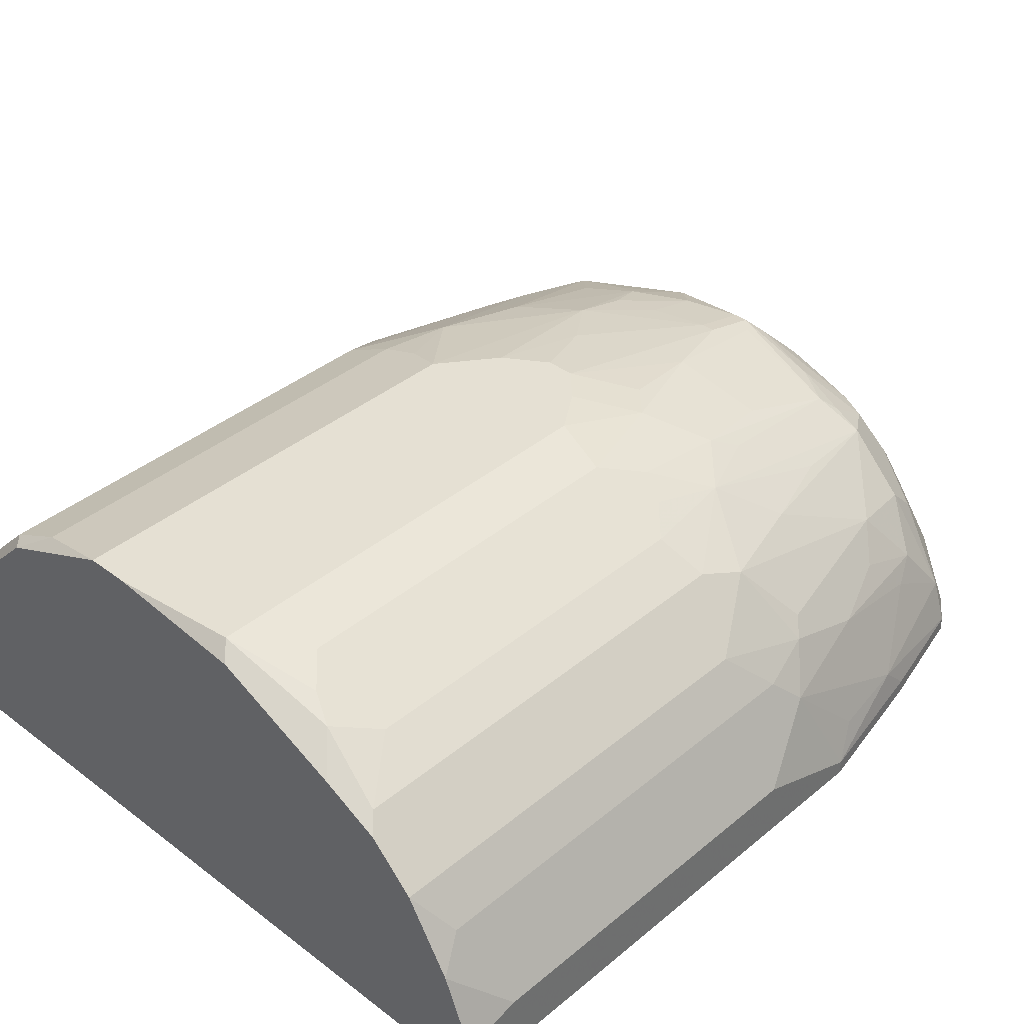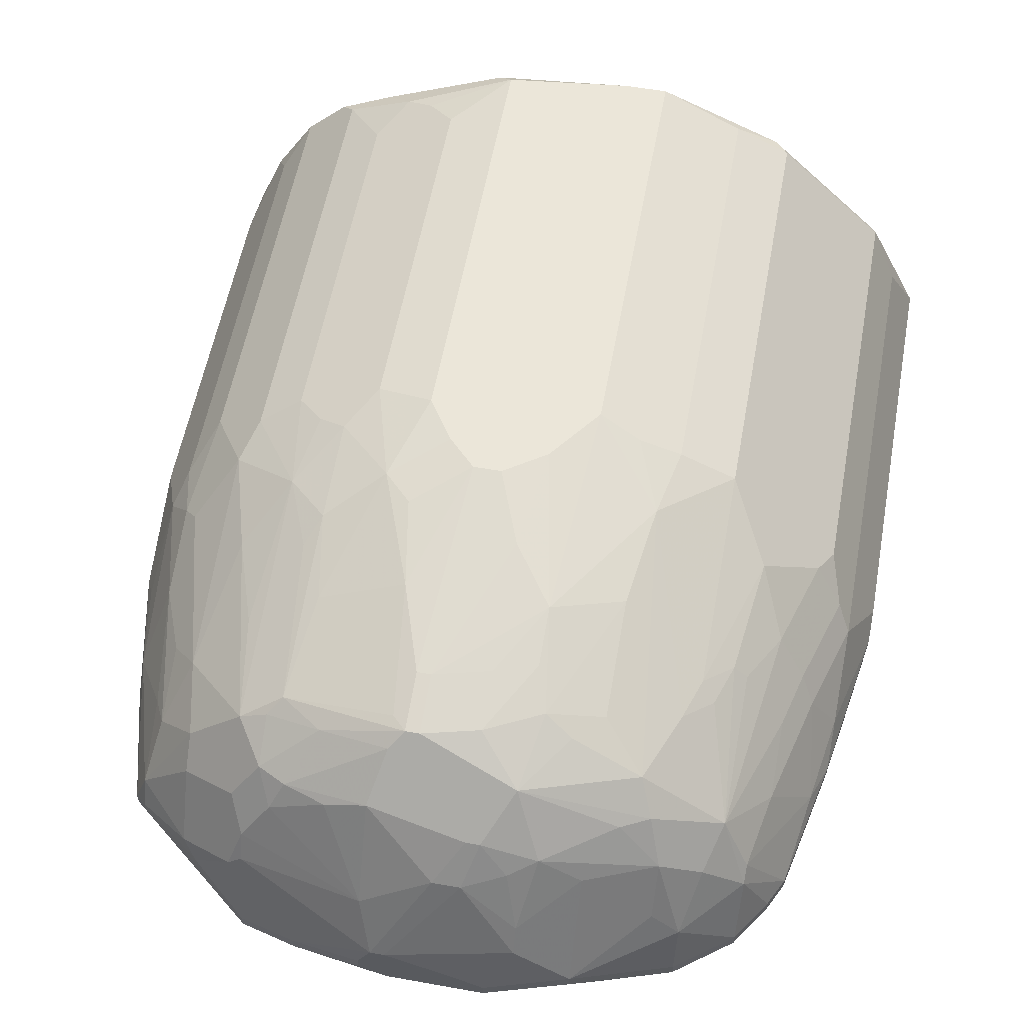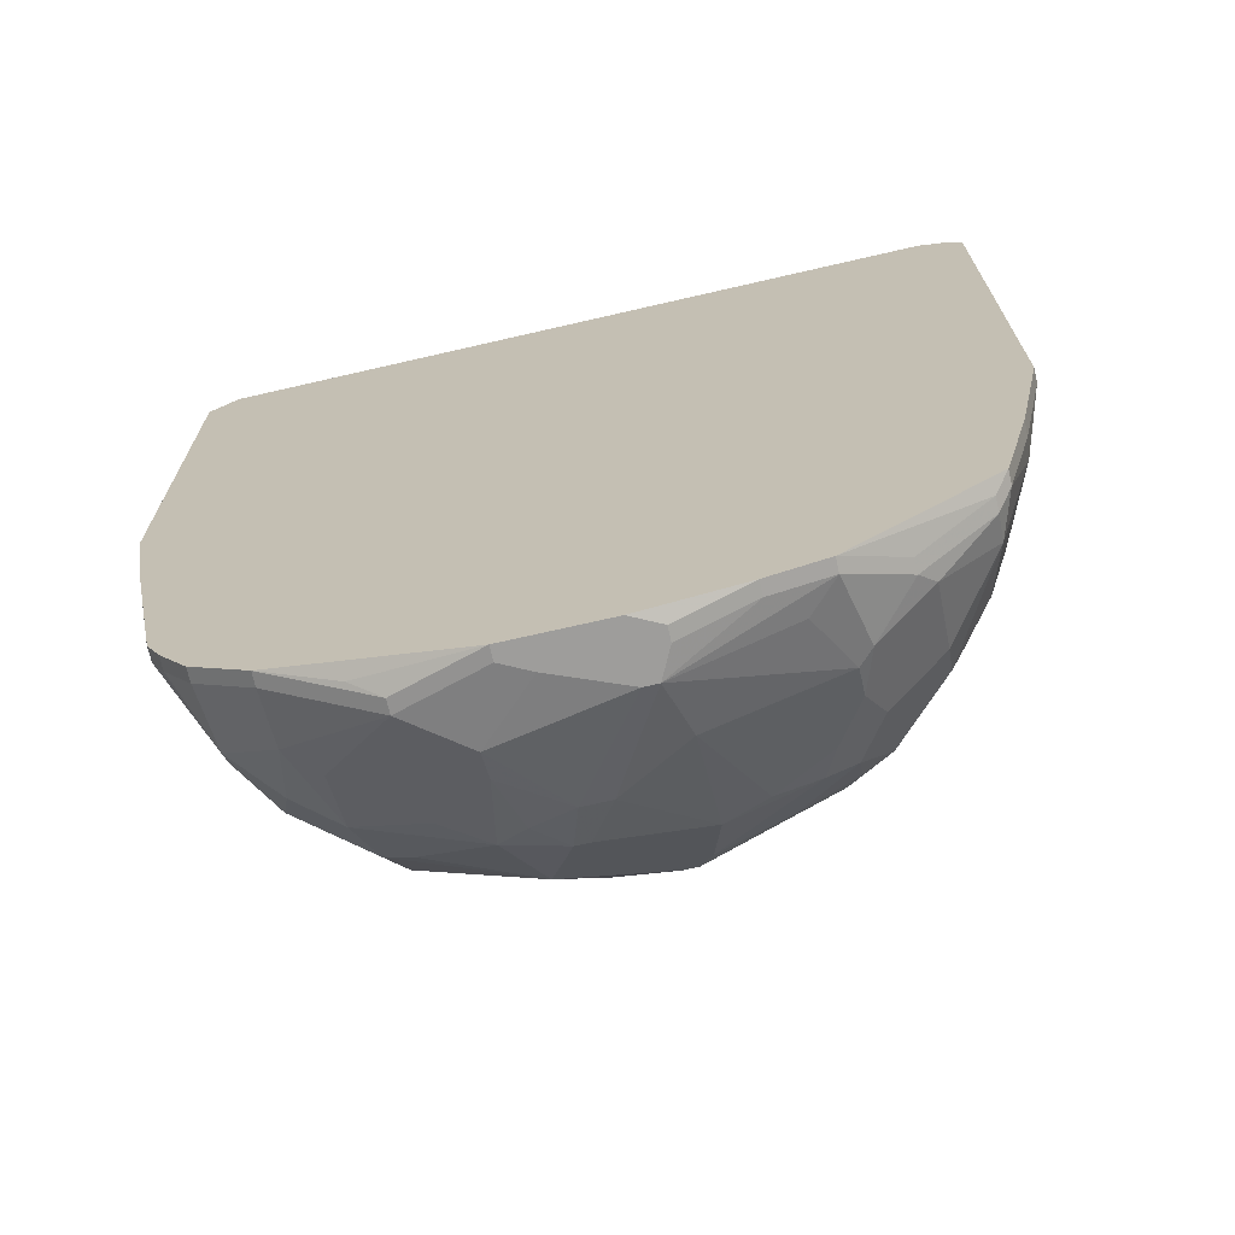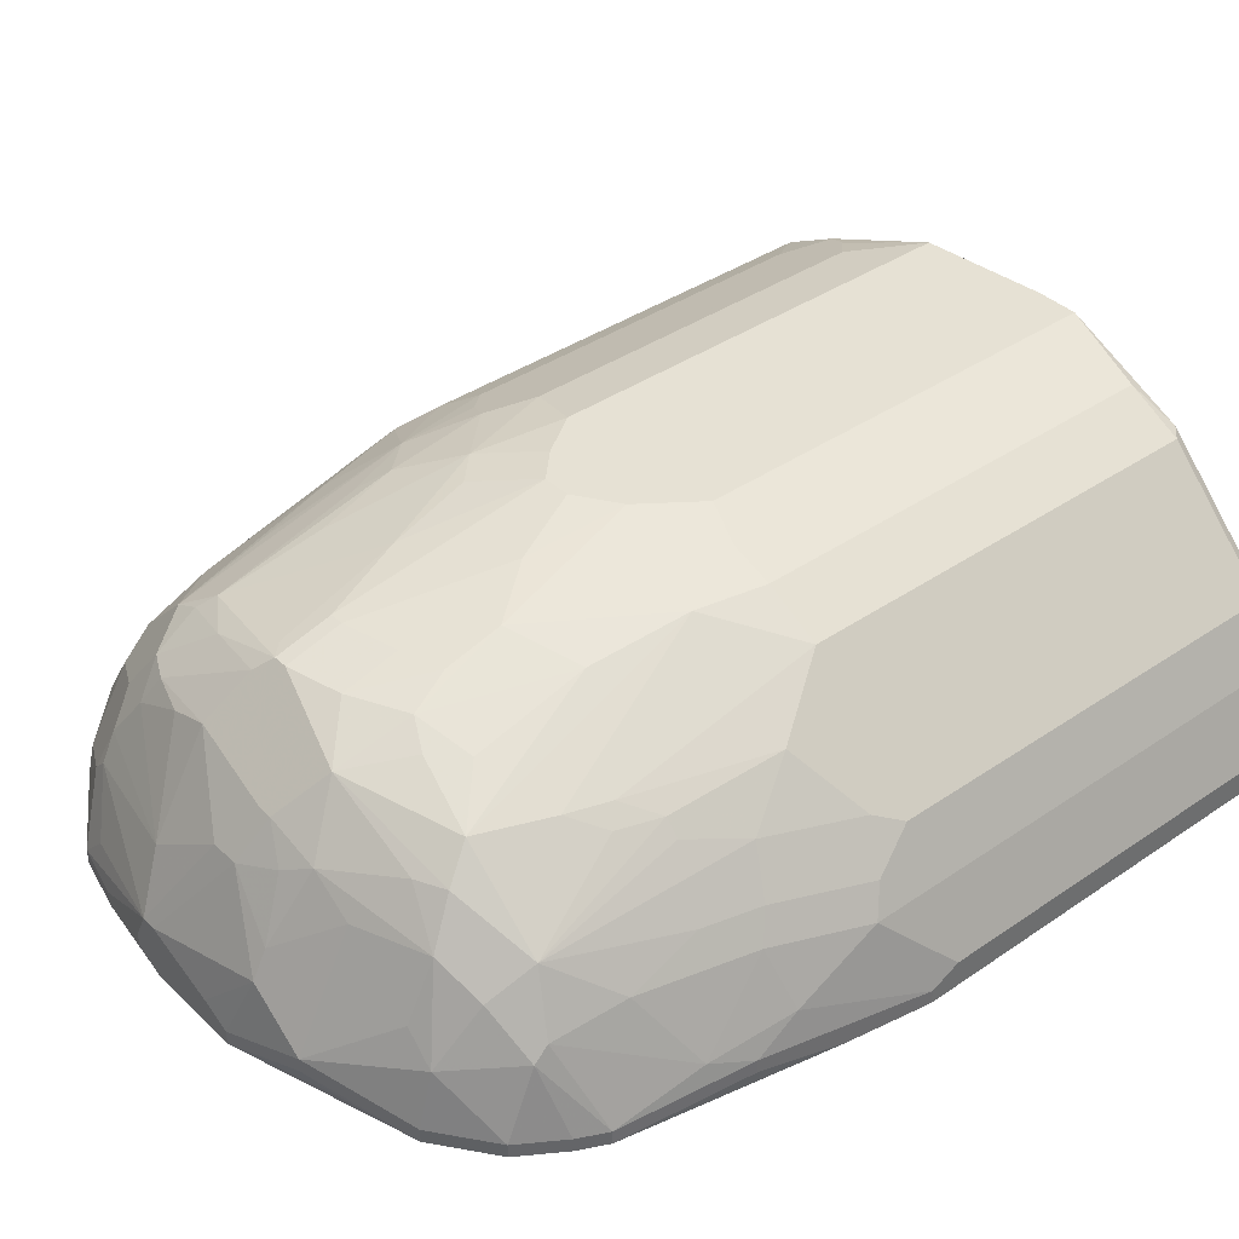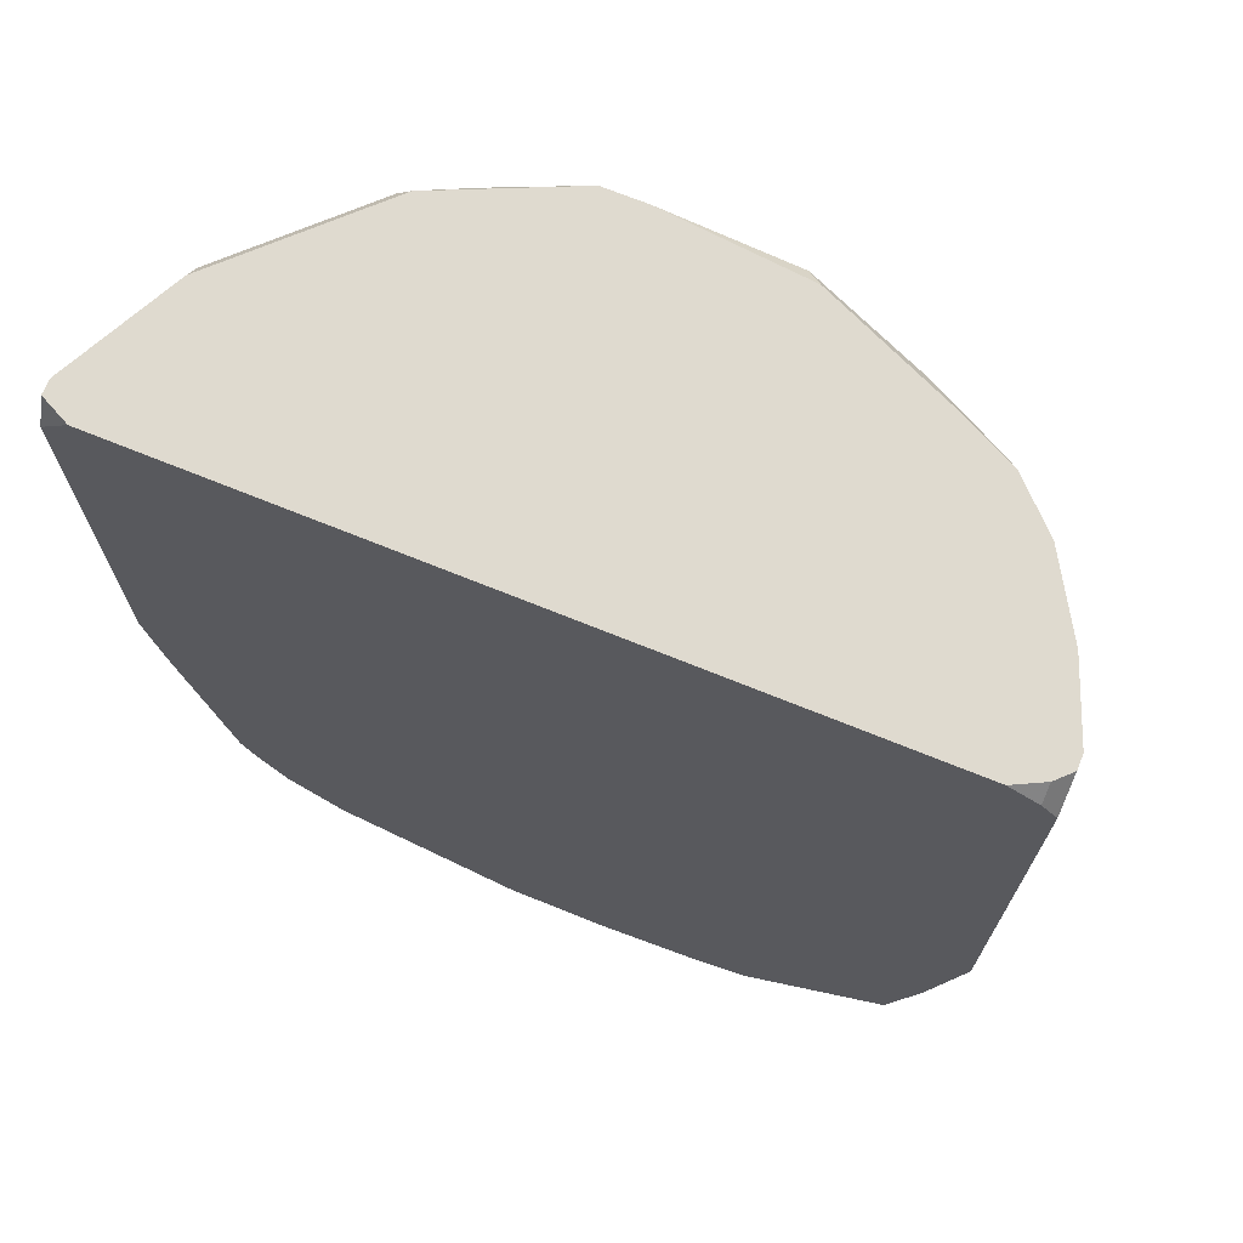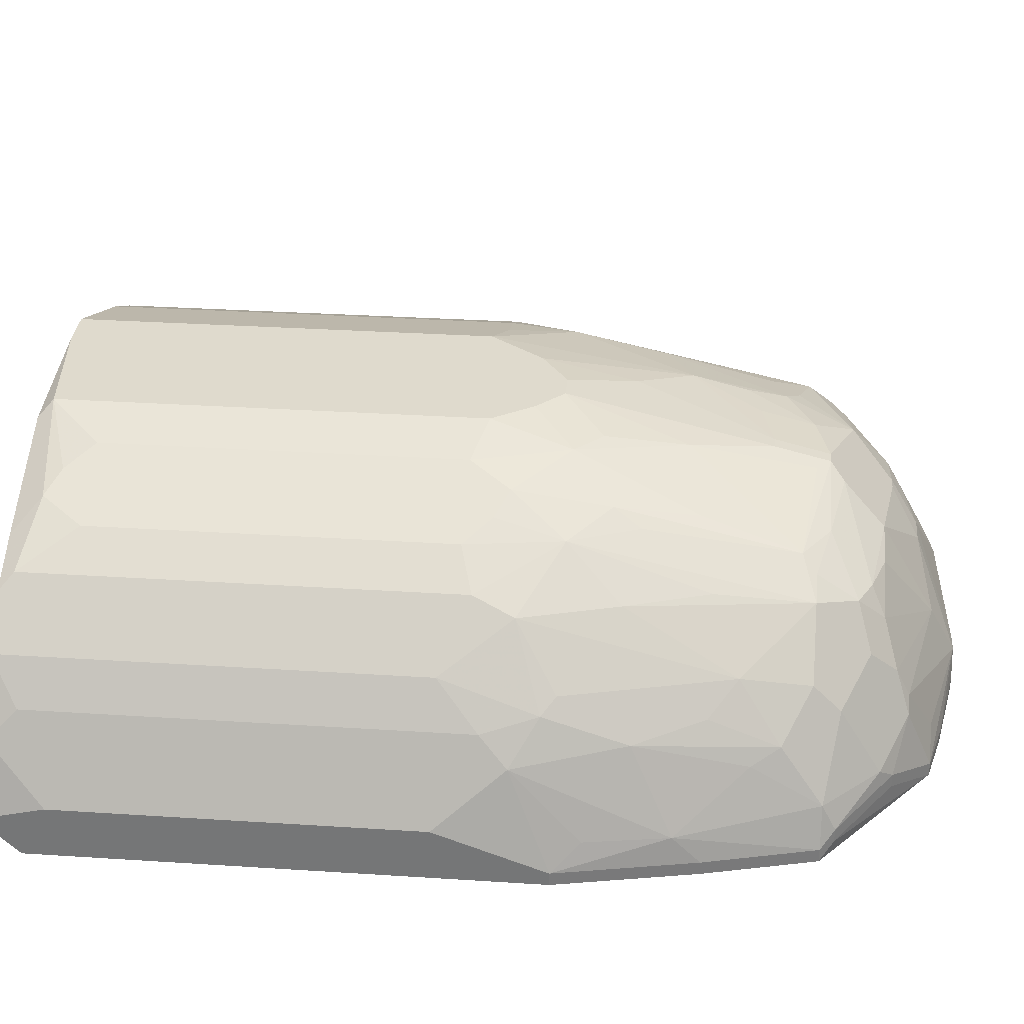
<metadata>
{"format":"obj","ext":"obj","renderer":"f3d","projection":"perspective","resolution":1024,"background":"white","views":[{"elev":38.2,"azim":-136.2,"up":"+Z"},{"elev":57.6,"azim":10.5,"up":"+Z"},{"elev":-70.4,"azim":-167.0,"up":"+Y"},{"elev":39.0,"azim":49.5,"up":"+Z"},{"elev":70.7,"azim":-157.9,"up":"+Y"},{"elev":32.6,"azim":-84.9,"up":"+Z"}]}
</metadata>
<code>
v -0.05404 -0.07396 0.01124
v 0.05487 -5.61e-05 0.01513
v 0.05487 -5.61e-05 0.01319
v 0.05487 -0.003946 0.01124
v -0.05404 -0.07396 0.01319
v 0.05487 -0.06035 0.01513
v 0.05487 -0.06424 0.01319
v 0.05487 -0.06424 0.01124
v 0.05293 -0.07591 0.01124
v 0.05098 -5.61e-05 0.01124
v 0.05098 -0.003946 0.02486
v 0.05098 -0.07007 0.02486
v 0.05098 -0.08174 0.01902
v 0.05098 -0.08758 0.01513
v 0.05098 -0.08758 0.01319
v 0.04904 -0.06813 0.02875
v 0.04904 -0.09341 0.01708
v 0.04709 -5.61e-05 0.03069
v 0.04709 -0.002001 0.03264
v 0.04709 -0.06229 0.03264
v 0.04709 -0.08369 0.0268
v 0.04709 -0.1051 0.01319
v 0.04709 -0.1051 0.01124
v 0.04515 -0.06618 0.03458
v 0.04515 -0.08174 0.03069
v 0.04515 -0.109 0.01319
v 0.04515 -0.109 0.01124
v 0.0432 -0.08952 0.03069
v 0.0432 -0.09925 0.0268
v 0.04126 -0.0798 0.03653
v 0.04126 -0.109 0.02486
v 0.04126 -0.1109 0.02291
v 0.04126 -0.1148 0.01319
v 0.04126 -0.1148 0.01124
v 0.03737 -0.07202 0.04236
v 0.03737 -0.08758 0.03847
v 0.03737 -0.107 0.03264
v 0.03542 -0.08758 0.04042
v 0.03542 -0.1129 0.02875
v 0.03348 -0.09341 0.04042
v 0.03348 -0.1187 0.02097
v 0.03348 -0.1206 0.01319
v 0.03348 -0.1206 0.01124
v 0.03153 -0.002001 0.0482
v -0.05404 -0.0584 0.01902
v 0.03153 -0.06229 0.0482
v 0.03153 -0.09147 0.04236
v 0.02959 -5.61e-05 0.0482
v 0.02959 -0.0973 0.04236
v 0.02959 -0.1148 0.03264
v 0.02959 -0.1187 0.02486
v 0.02764 -0.1109 0.03847
v 0.0257 -0.107 0.04236
v 0.02375 -0.002001 0.05209
v 0.02375 -0.06229 0.05209
v 0.02375 -0.1129 0.03847
v 0.02375 -0.1245 0.01319
v 0.02181 -0.07202 0.05209
v 0.01986 -0.08563 0.05014
v 0.01986 -0.1012 0.04625
v 0.01986 -0.1187 0.03264
v 0.01986 -0.1226 0.02486
v 0.01986 -0.1265 0.01708
v 0.01986 -0.1265 0.01513
v 0.01792 -0.06229 0.05403
v 0.01597 -0.1051 0.04625
v 0.01403 -0.1187 0.03653
v 0.01208 -5.61e-05 0.05597
v 0.01208 -0.06035 0.05597
v 0.01208 -0.1031 0.0482
v 0.01208 -0.1245 0.0268
v 0.01208 -0.1265 0.02291
v 0.01014 -0.08952 0.05209
v 0.01014 -0.0973 0.05014
v 0.01014 -0.1129 0.04431
v 0.01014 -0.1206 0.03458
v 0.00625 -5.61e-05 0.05597
v 0.008195 -0.1284 0.01319
v 0.008195 -0.1284 0.01124
v 0.00625 -0.06813 0.05597
v 0.00625 -0.1187 0.03847
v 0.004305 -0.1187 0.03847
v 0.004305 -0.08174 0.05403
v 0.00236 -0.08174 0.05403
v 0.004305 -0.09925 0.05014
v 0.004305 -0.107 0.0482
v 0.004305 -0.1226 0.03264
v 0.004305 -0.1284 0.01513
v 0.0004151 -0.1168 0.04042
v 0.0004151 -0.1226 0.03264
v 0.0004151 -0.07202 0.05597
v -0.003475 -0.07202 0.05597
v -0.003475 -0.1012 0.05014
v -0.00542 -0.1012 0.05014
v -0.003475 -0.109 0.0482
v -0.00542 -0.109 0.0482
v -0.00542 -0.1284 0.01124
v -0.007365 -0.06813 0.05597
v -0.007365 -0.107 0.0482
v -0.007365 -0.1109 0.04625
v -0.00542 -0.1284 0.01902
v -0.007365 -0.1284 0.01902
v -0.009309 -0.08952 0.05209
v -0.009309 -0.1168 0.04042
v -0.009309 -0.1245 0.0268
v -0.009309 -0.1284 0.01513
v -0.009309 -0.1284 0.01319
v -0.01125 -0.002001 0.05597
v -0.01125 -0.06229 0.05597
v -0.01125 -0.07785 0.05403
v -0.0132 -5.61e-05 0.05403
v -0.01514 -0.07396 0.05403
v -0.01514 -0.1168 0.03847
v -0.01709 -0.109 0.04431
v -0.01903 -0.009781 0.05403
v -0.01903 -0.06035 0.05403
v -0.01903 -0.1265 0.01319
v -0.01903 -0.1265 0.01124
v -0.02098 -0.09147 0.0482
v -0.02098 -0.1148 0.03847
v -0.02292 -0.005891 0.05209
v -0.02292 -0.06618 0.05209
v -0.02292 -0.0798 0.05014
v -0.02292 -0.1051 0.04431
v -0.02292 -0.1168 0.03458
v -0.02292 -0.1245 0.01708
v -0.02487 -0.08369 0.0482
v -0.02487 -0.107 0.04236
v -0.02487 -0.1129 0.03847
v -0.02681 -0.003946 0.05014
v -0.02681 -0.06424 0.05014
v -0.02681 -0.1187 0.02875
v -0.02681 -0.1206 0.02486
v -0.02681 -0.1245 0.01319
v -0.02681 -0.1245 0.01124
v -0.02876 -0.07396 0.0482
v -0.02876 -0.107 0.04042
v -0.02876 -0.1148 0.03264
v -0.02876 -0.1206 0.02291
v -0.0307 -5.61e-05 0.04625
v -0.0307 -0.009781 0.0482
v -0.0307 -0.06035 0.0482
v -0.0307 -0.09341 0.04236
v -0.03265 -0.06813 0.04625
v -0.03459 -5.61e-05 0.04431
v -0.03459 -0.08174 0.04236
v -0.03459 -0.1187 0.01708
v -0.03459 -0.1187 0.01513
v -0.03654 -0.002001 0.04431
v -0.03654 -0.06229 0.04431
v -0.03654 -0.107 0.03264
v -0.03654 -0.1109 0.02875
v -0.03654 -0.1168 0.01902
v -0.03848 -5.61e-05 0.04236
v -0.03848 -0.06813 0.04236
v -0.03848 -0.0973 0.03458
v -0.04237 -0.09341 0.03069
v -0.04237 -0.1031 0.0268
v -0.04432 -5.61e-05 0.03653
v -0.04432 -0.0584 0.03653
v -0.04432 -0.07396 0.03458
v -0.04432 -0.09925 0.02486
v -0.04432 -0.109 0.01902
v -0.04432 -0.1109 0.01513
v -0.04432 -0.1109 0.01319
v -0.04626 -0.07202 0.03264
v -0.04626 -0.08369 0.02875
v -0.04626 -0.109 0.01319
v -0.04626 -0.109 0.01124
v -0.04821 -5.61e-05 0.01124
v -0.04821 -0.003946 0.03069
v -0.04821 -0.06424 0.03069
v -0.05015 -5.61e-05 0.0268
v -0.05015 -0.06813 0.0268
v -0.05015 -0.08952 0.01708
v -0.05015 -0.09341 0.01319
v -0.05015 -0.09341 0.01124
v -0.0521 -5.61e-05 0.01319
v -0.0521 -0.002001 0.01124
v -0.0521 -0.07785 0.01708
v -0.05404 -5.61e-05 0.01708
v -0.05404 -5.61e-05 0.01513
v -0.05404 -0.003946 0.01124
v -0.05404 -0.007836 0.01902
f 178 183 182
f 174 172 45
f 174 45 5
f 134 139 147
f 3 4 10
f 18 19 2
f 40 37 38
f 58 59 53
f 58 69 73
f 58 73 59
f 70 59 73
f 80 73 69
f 52 37 53
f 52 53 75
f 179 183 178
f 154 149 145
f 151 158 163
f 155 150 149
f 155 149 154
f 184 45 172
f 184 172 171
f 162 163 158
f 167 162 158
f 166 174 167
f 166 161 155
f 166 172 174
f 153 147 139
f 148 135 134
f 148 134 147
f 126 134 102
f 126 139 134
f 118 97 107
f 101 88 72
f 11 2 19
f 48 44 19
f 48 19 18
f 54 44 48
f 54 48 68
f 36 38 37
f 16 11 19
f 35 19 44
f 35 44 46
f 35 38 36
f 49 40 38
f 49 58 53
f 49 53 37
f 49 37 40
f 55 58 46
f 55 46 44
f 55 44 54
f 66 70 75
f 66 75 53
f 66 53 70
f 60 70 53
f 60 53 59
f 60 59 70
f 85 73 93
f 86 73 85
f 86 75 70
f 129 138 125
f 129 125 120
f 129 120 114
f 132 125 138
f 132 138 139
f 105 125 132
f 90 105 102
f 89 81 75
f 39 32 37
f 39 37 52
f 39 52 50
f 56 50 52
f 56 52 75
f 67 50 56
f 67 56 75
f 67 75 81
f 15 14 22
f 15 22 23
f 7 14 15
f 7 15 8
f 7 8 4
f 7 4 3
f 7 3 2
f 7 2 6
f 7 6 13
f 7 13 14
f 170 179 178
f 180 174 5
f 177 176 5
f 177 5 1
f 168 176 177
f 168 177 169
f 152 151 163
f 152 163 153
f 152 153 139
f 152 139 138
f 152 138 129
f 152 129 137
f 152 137 151
f 157 161 166
f 157 166 167
f 157 167 158
f 156 155 161
f 156 161 157
f 156 157 158
f 156 158 151
f 156 151 137
f 146 155 156
f 146 156 137
f 160 172 166
f 160 166 155
f 94 84 92
f 117 118 107
f 117 107 106
f 117 106 102
f 117 102 134
f 117 134 135
f 117 135 118
f 63 51 50
f 63 50 62
f 63 62 72
f 12 13 6
f 12 6 2
f 12 2 11
f 12 11 16
f 20 16 19
f 20 19 35
f 47 49 38
f 47 38 35
f 47 35 46
f 47 46 58
f 47 58 49
f 65 55 54
f 65 54 68
f 65 68 69
f 65 69 58
f 65 58 55
f 74 86 70
f 74 70 73
f 74 73 86
f 95 86 85
f 95 85 93
f 95 93 94
f 95 94 96
f 95 89 75
f 95 75 86
f 83 84 94
f 83 94 93
f 83 93 73
f 83 73 80
f 133 105 132
f 133 132 139
f 133 139 126
f 133 126 102
f 133 102 105
f 87 90 102
f 87 102 101
f 87 101 72
f 82 90 87
f 82 87 81
f 104 89 95
f 104 95 96
f 104 105 90
f 104 90 82
f 104 82 81
f 104 81 89
f 41 33 32
f 41 32 39
f 41 39 50
f 41 50 51
f 41 51 63
f 31 29 37
f 31 37 32
f 31 32 22
f 61 72 62
f 61 62 50
f 61 50 67
f 17 22 14
f 17 14 13
f 17 29 31
f 17 31 22
f 9 15 23
f 9 8 15
f 130 108 111
f 130 111 140
f 130 140 145
f 130 145 149
f 77 111 108
f 173 184 171
f 165 169 135
f 165 135 148
f 98 110 92
f 116 109 108
f 116 108 115
f 175 176 168
f 175 168 163
f 175 163 162
f 175 162 167
f 175 167 174
f 175 174 180
f 175 180 5
f 175 5 176
f 78 63 72
f 78 72 88
f 78 88 101
f 78 101 102
f 78 102 106
f 78 106 107
f 78 107 97
f 78 97 79
f 78 79 64
f 78 64 63
f 30 35 36
f 30 36 37
f 30 37 25
f 28 25 37
f 28 37 29
f 28 29 25
f 21 12 16
f 21 16 25
f 21 25 29
f 21 29 17
f 21 17 13
f 21 13 12
f 91 83 80
f 91 80 69
f 91 69 68
f 91 68 77
f 91 77 108
f 91 108 109
f 91 109 98
f 91 98 92
f 91 92 84
f 91 84 83
f 103 99 96
f 103 96 94
f 103 94 92
f 103 92 110
f 124 119 123
f 124 123 127
f 124 114 96
f 124 96 99
f 124 99 103
f 124 103 119
f 76 67 81
f 76 81 87
f 100 104 96
f 100 96 114
f 100 114 120
f 100 120 104
f 113 104 120
f 113 120 125
f 113 125 105
f 113 105 104
f 42 41 63
f 42 63 64
f 42 64 43
f 42 43 34
f 42 34 33
f 42 33 41
f 27 34 43
f 27 43 79
f 27 79 97
f 27 97 118
f 27 118 135
f 27 135 169
f 27 169 177
f 27 177 1
f 27 1 183
f 27 183 179
f 27 179 170
f 27 170 10
f 27 10 4
f 27 4 8
f 27 8 9
f 27 9 23
f 121 122 116
f 121 116 115
f 121 115 108
f 121 108 130
f 141 130 149
f 141 149 150
f 141 150 142
f 141 142 122
f 141 122 121
f 141 121 130
f 159 173 171
f 159 171 172
f 159 172 160
f 159 160 155
f 159 155 154
f 181 173 159
f 181 159 154
f 181 154 145
f 181 145 140
f 181 140 111
f 181 111 77
f 181 77 68
f 181 68 48
f 181 48 18
f 181 18 2
f 181 2 3
f 181 3 10
f 181 10 170
f 181 170 178
f 181 178 182
f 181 182 183
f 181 183 1
f 181 1 5
f 181 5 45
f 181 45 184
f 181 184 173
f 164 165 148
f 164 148 147
f 164 147 153
f 164 153 163
f 164 163 168
f 164 168 169
f 164 169 165
f 143 146 137
f 112 116 122
f 112 122 123
f 112 123 119
f 112 119 103
f 112 103 110
f 112 110 98
f 112 98 109
f 112 109 116
f 144 142 150
f 144 150 155
f 57 64 79
f 57 79 43
f 57 43 64
f 24 30 25
f 24 25 16
f 24 16 20
f 24 20 35
f 24 35 30
f 128 124 137
f 128 137 129
f 128 129 114
f 128 114 124
f 71 76 87
f 71 87 72
f 71 72 61
f 71 61 67
f 71 67 76
f 26 27 23
f 26 23 22
f 26 22 32
f 26 32 33
f 26 33 34
f 26 34 27
f 136 144 155
f 136 155 146
f 136 146 143
f 136 143 137
f 136 137 124
f 136 124 127
f 136 127 123
f 136 123 122
f 136 142 144
f 131 136 122
f 131 122 142
f 131 142 136

</code>
